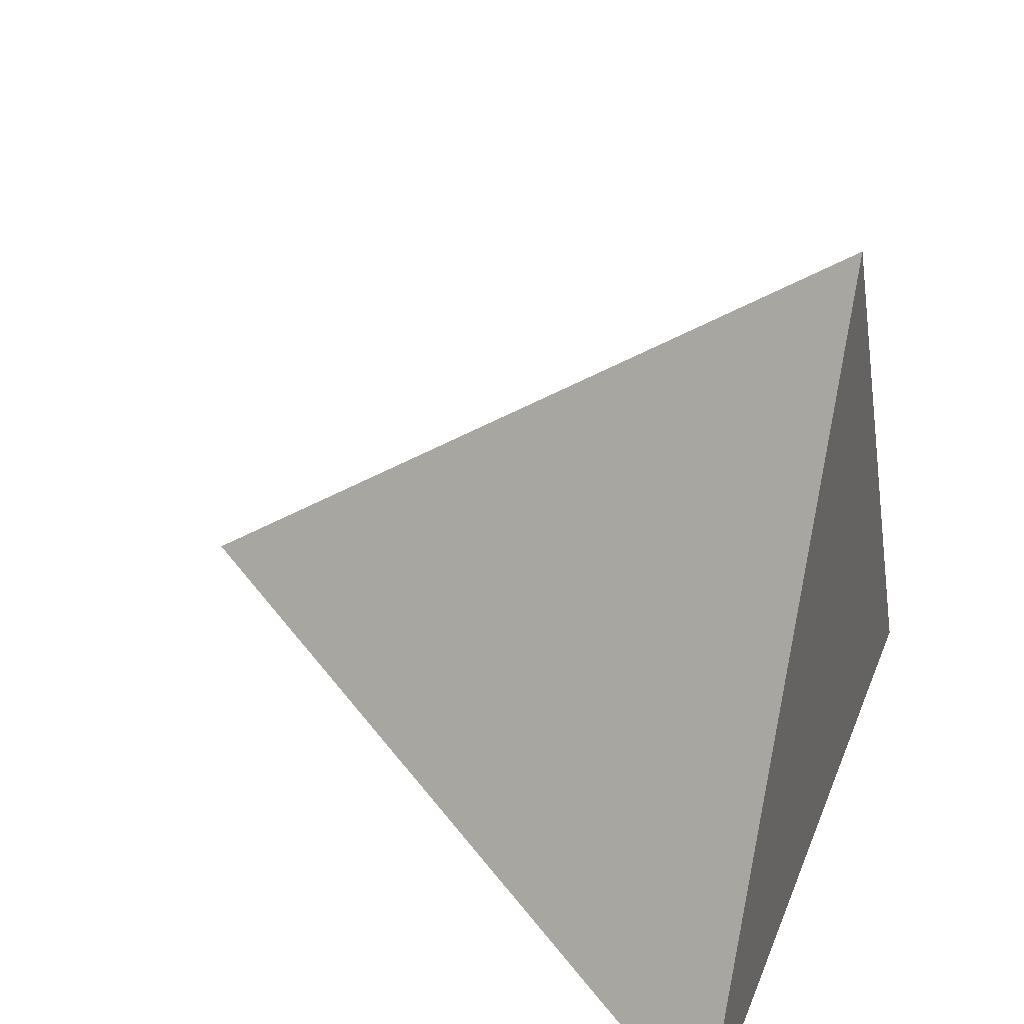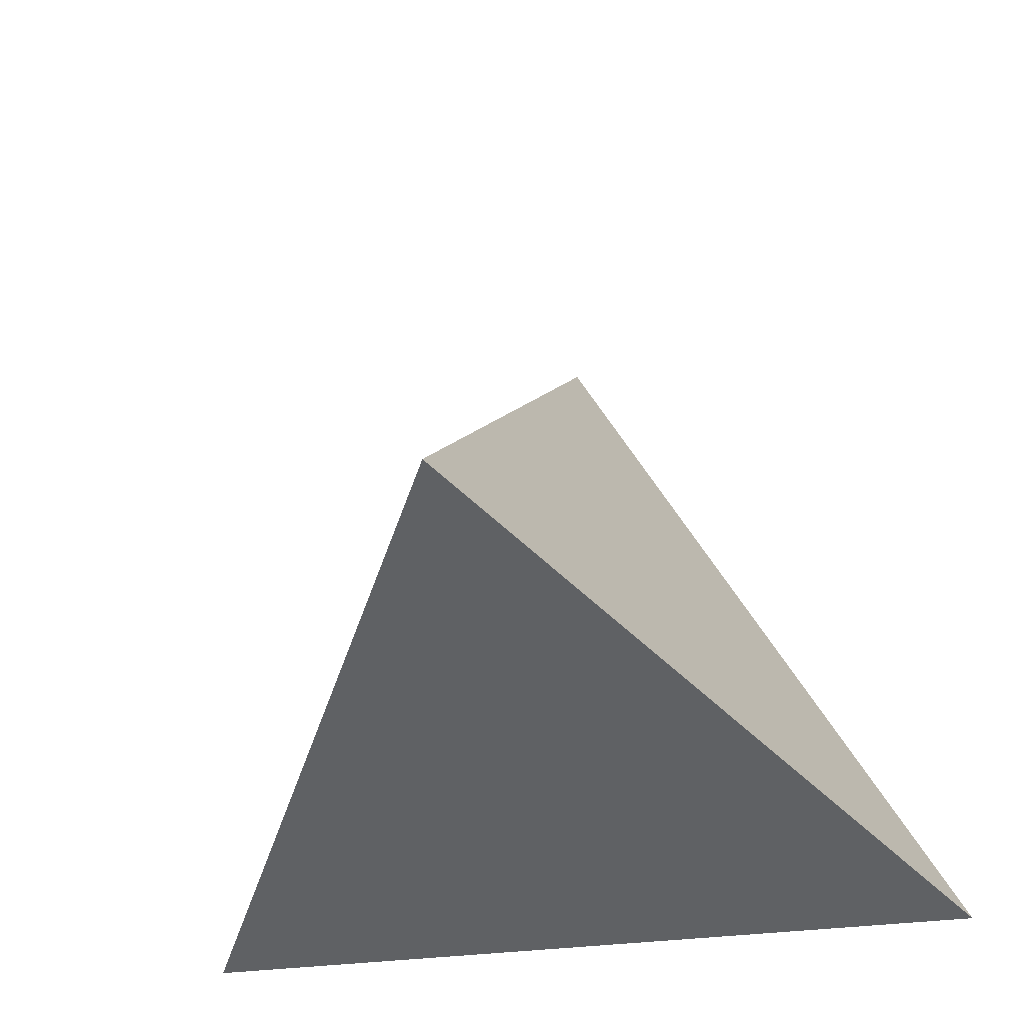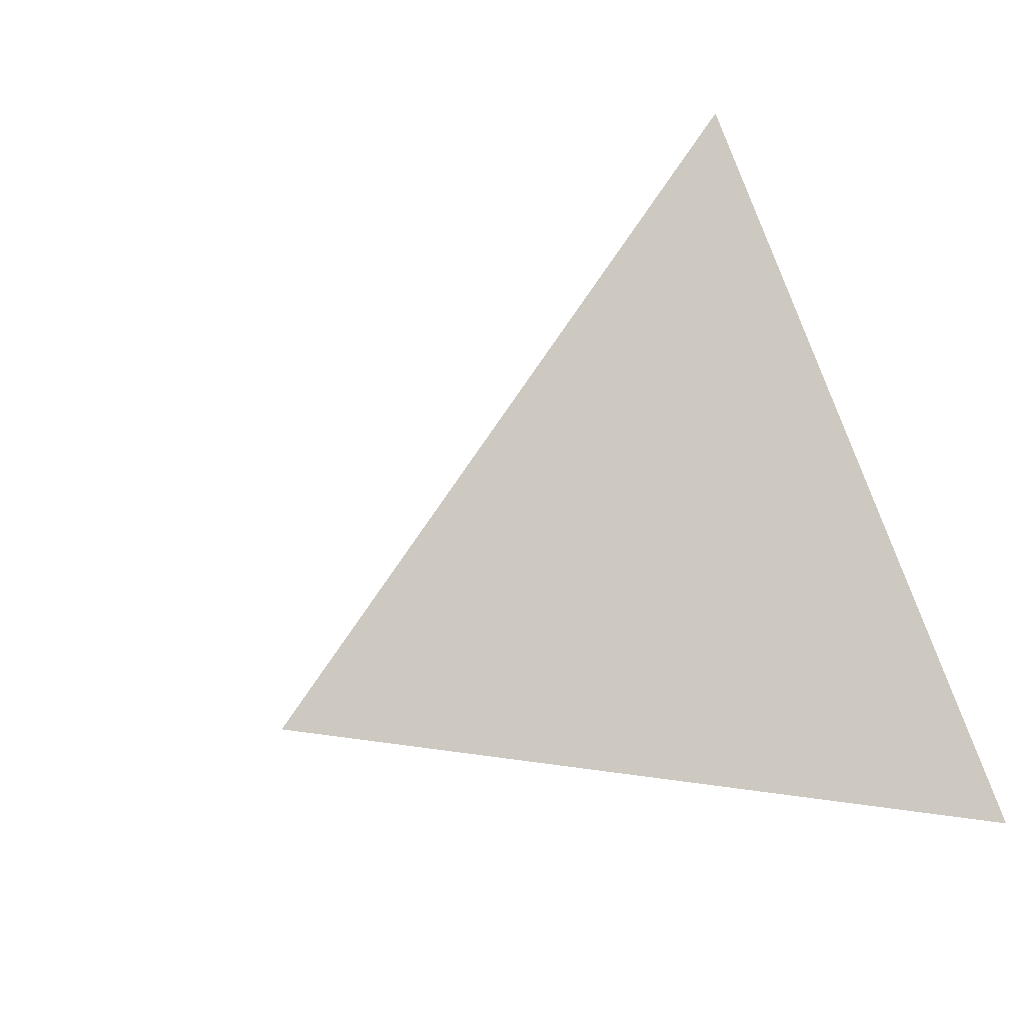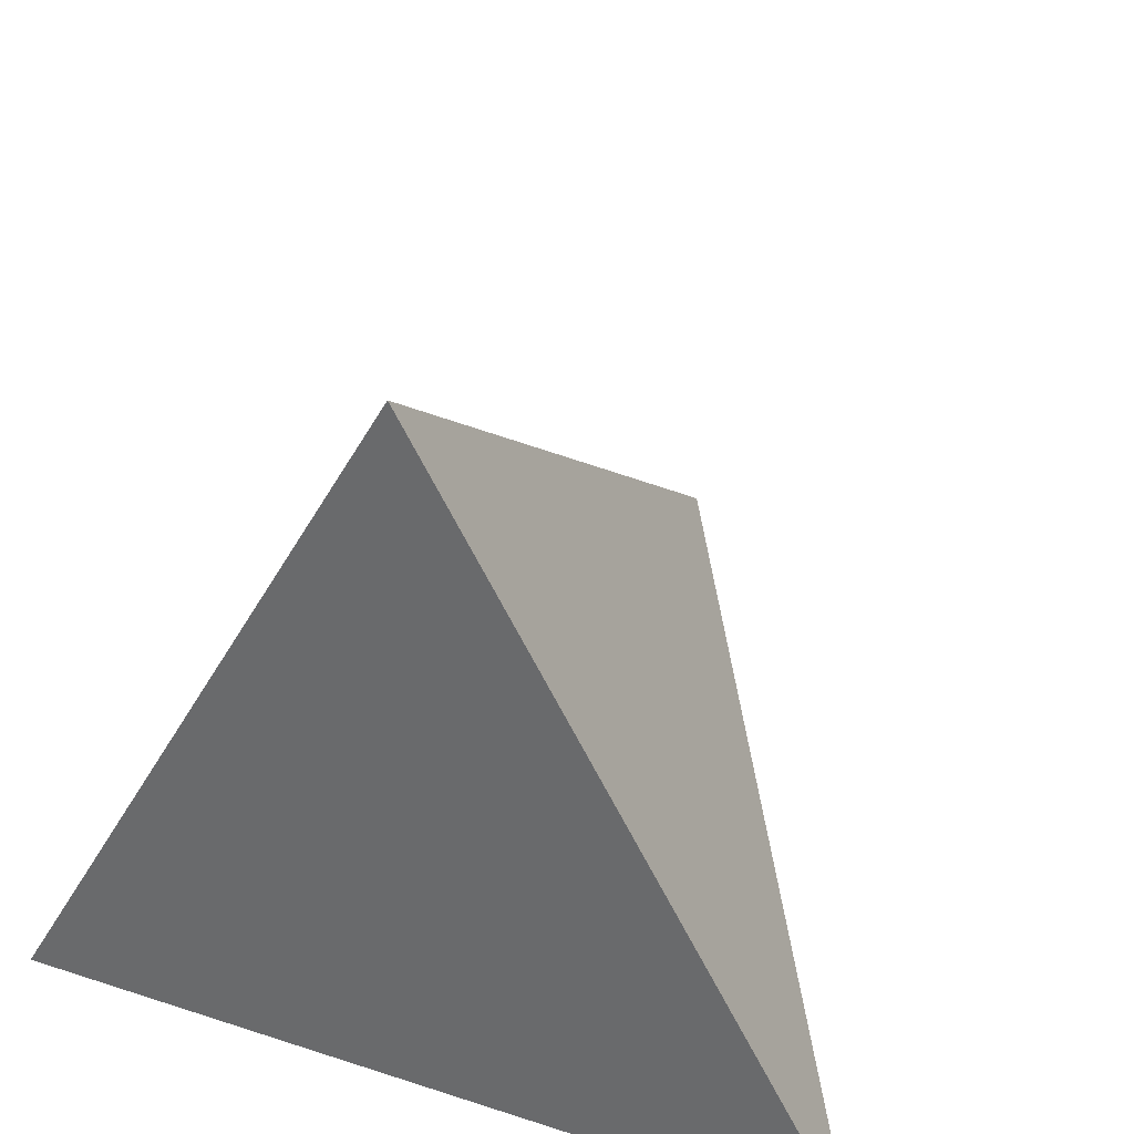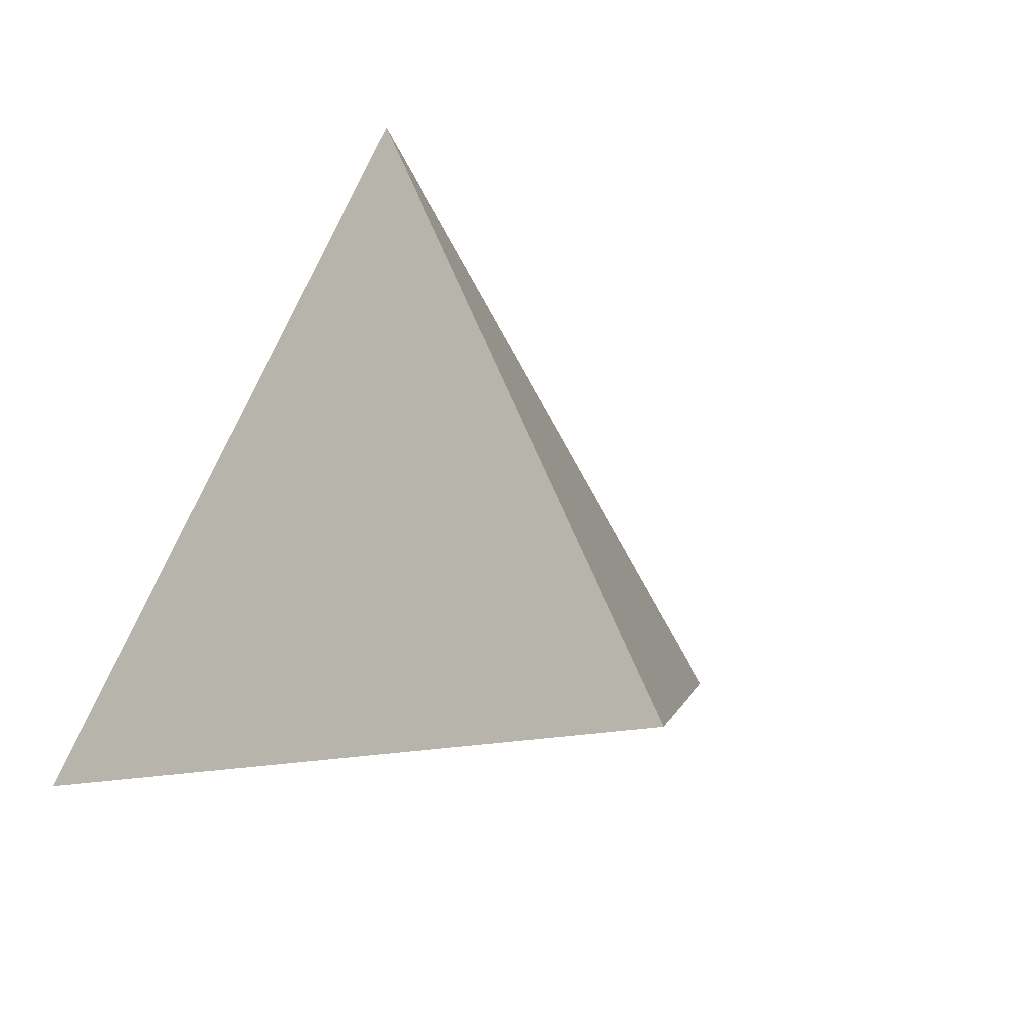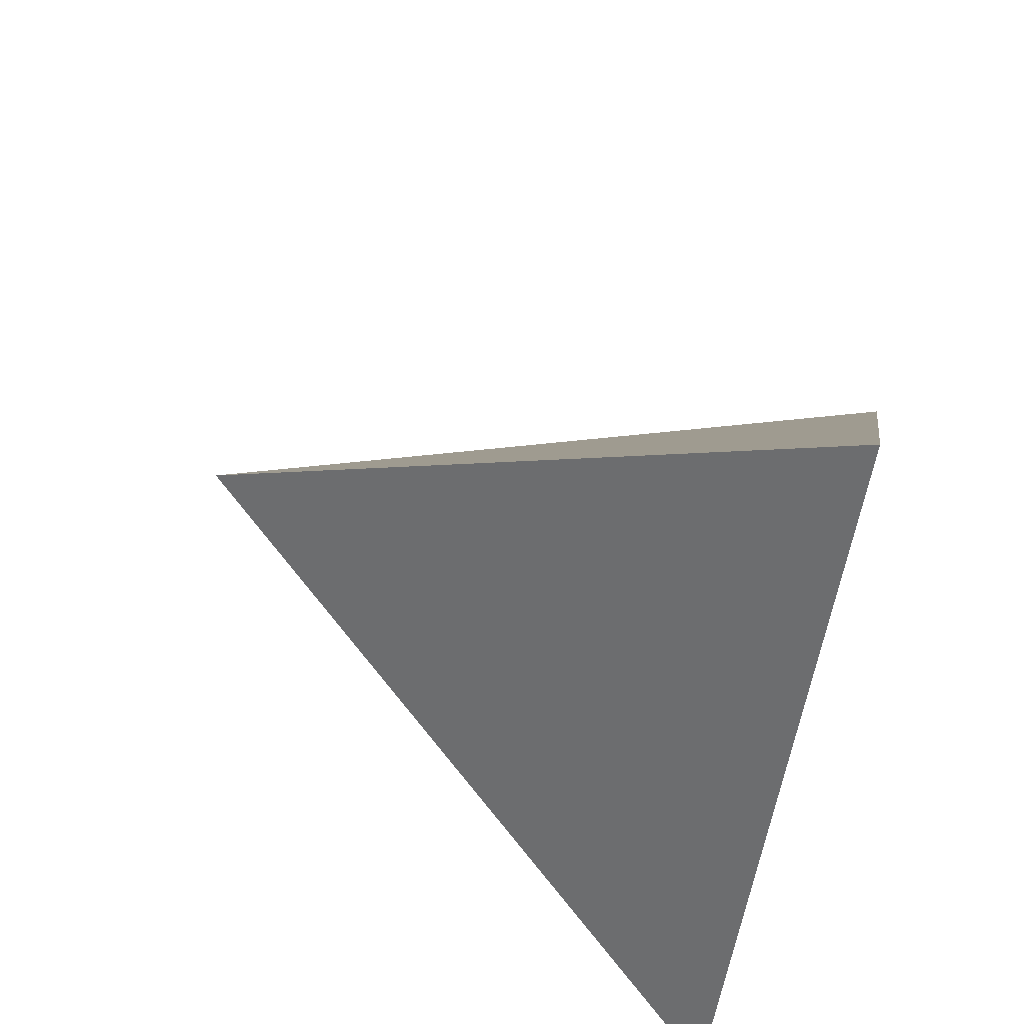
<metadata>
{"format":"obj","ext":"obj","renderer":"f3d","projection":"perspective","resolution":1024,"background":"white","views":[{"elev":33.5,"azim":109.4,"up":"+Y"},{"elev":-27.7,"azim":13.6,"up":"+Y"},{"elev":21.7,"azim":40.3,"up":"+Y"},{"elev":33.7,"azim":-156.2,"up":"+Y"},{"elev":15.6,"azim":-24.4,"up":"+Y"},{"elev":65.5,"azim":106.9,"up":"+Y"}]}
</metadata>
<code>
o Tetrahedron
v -6.124 0 0
v 0 10.61 0
v 6.124 0 0
v 0 3.536 10
f 3 1 2
f 1 4 2
f 2 4 3
f 3 4 1

</code>
